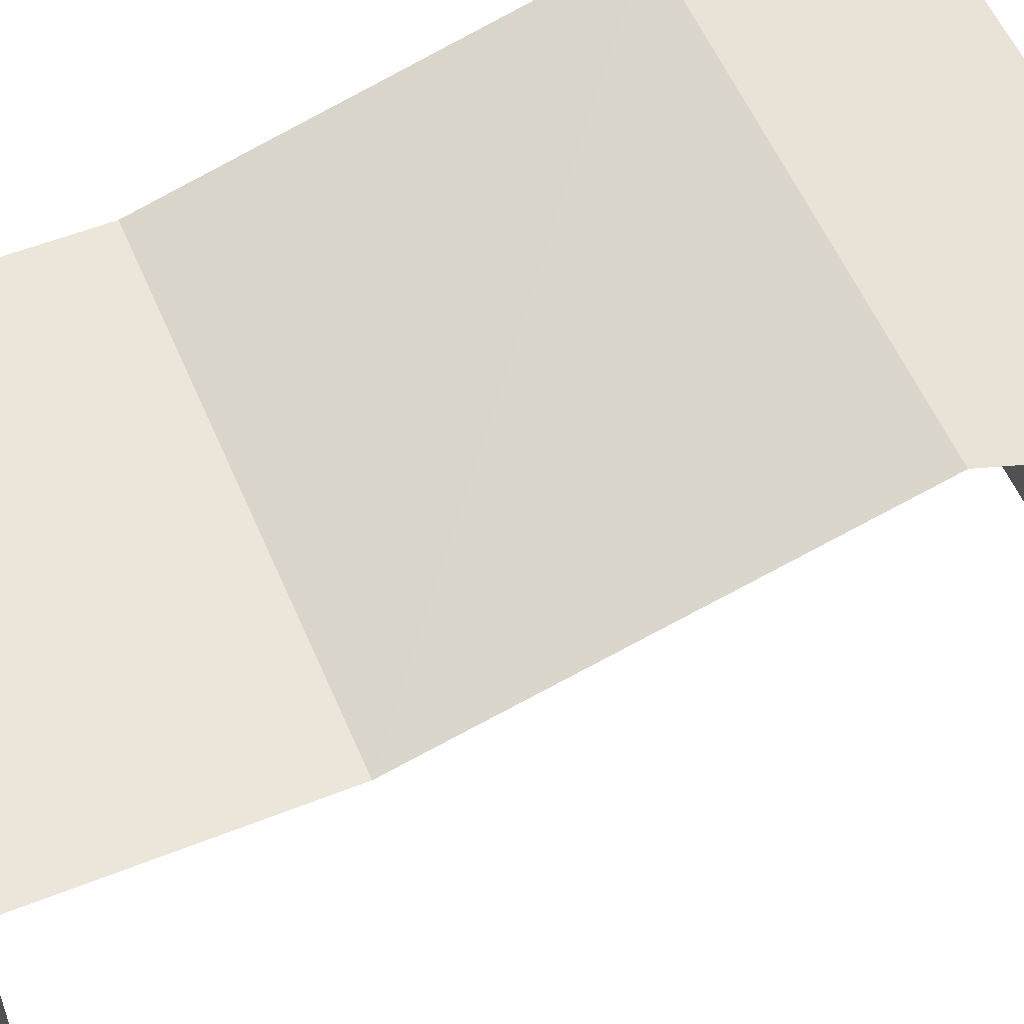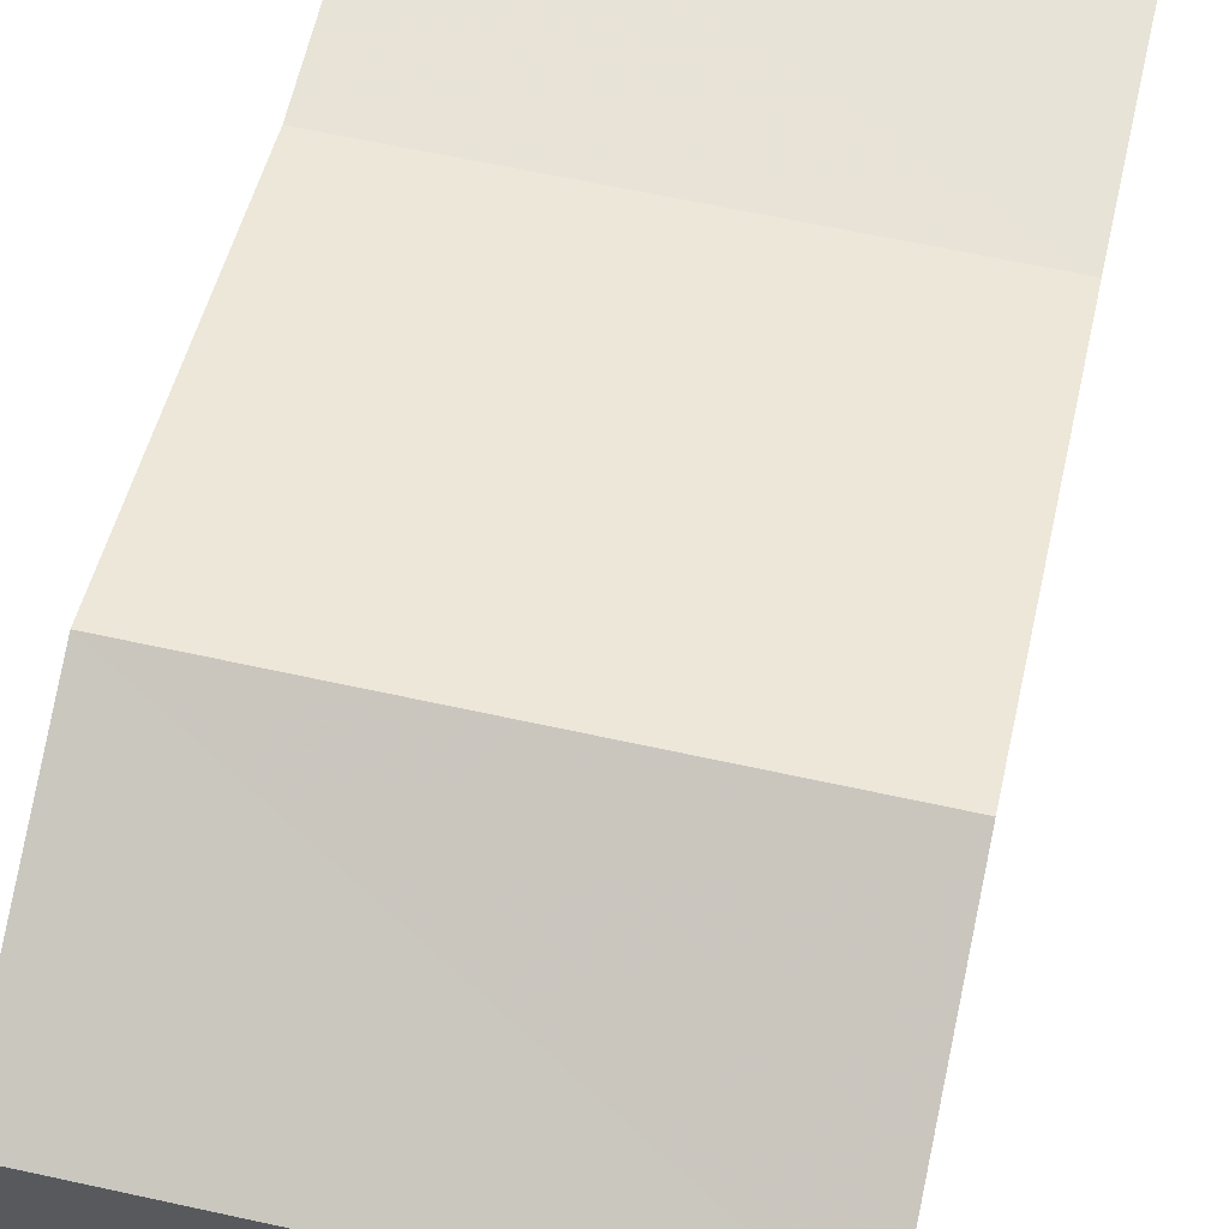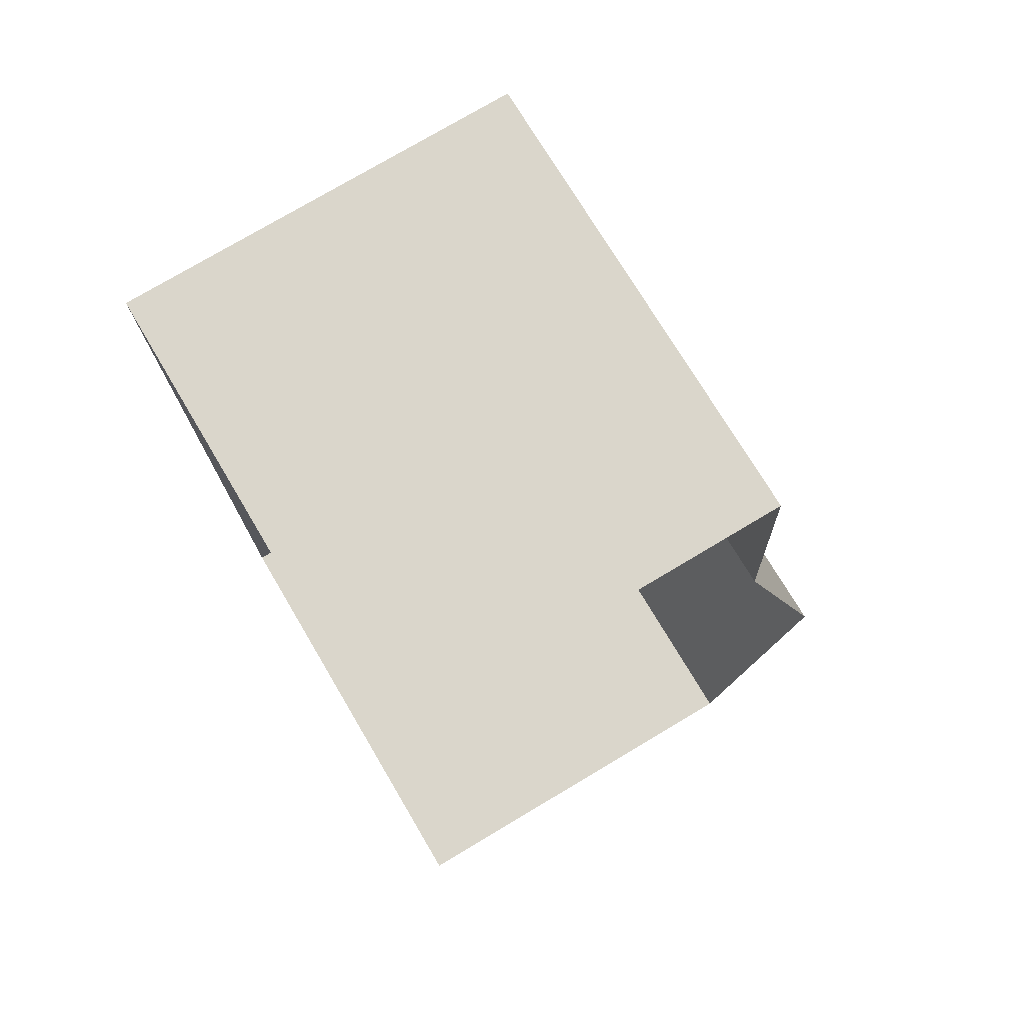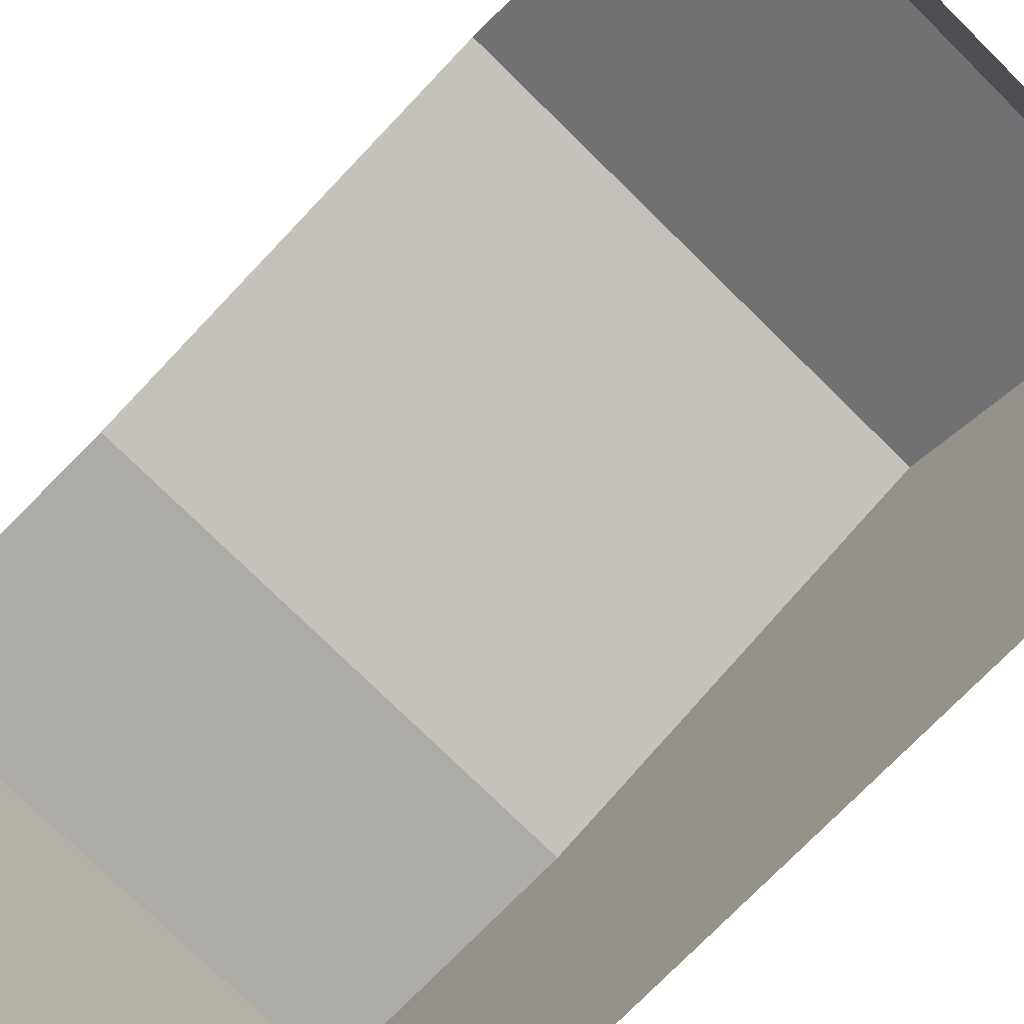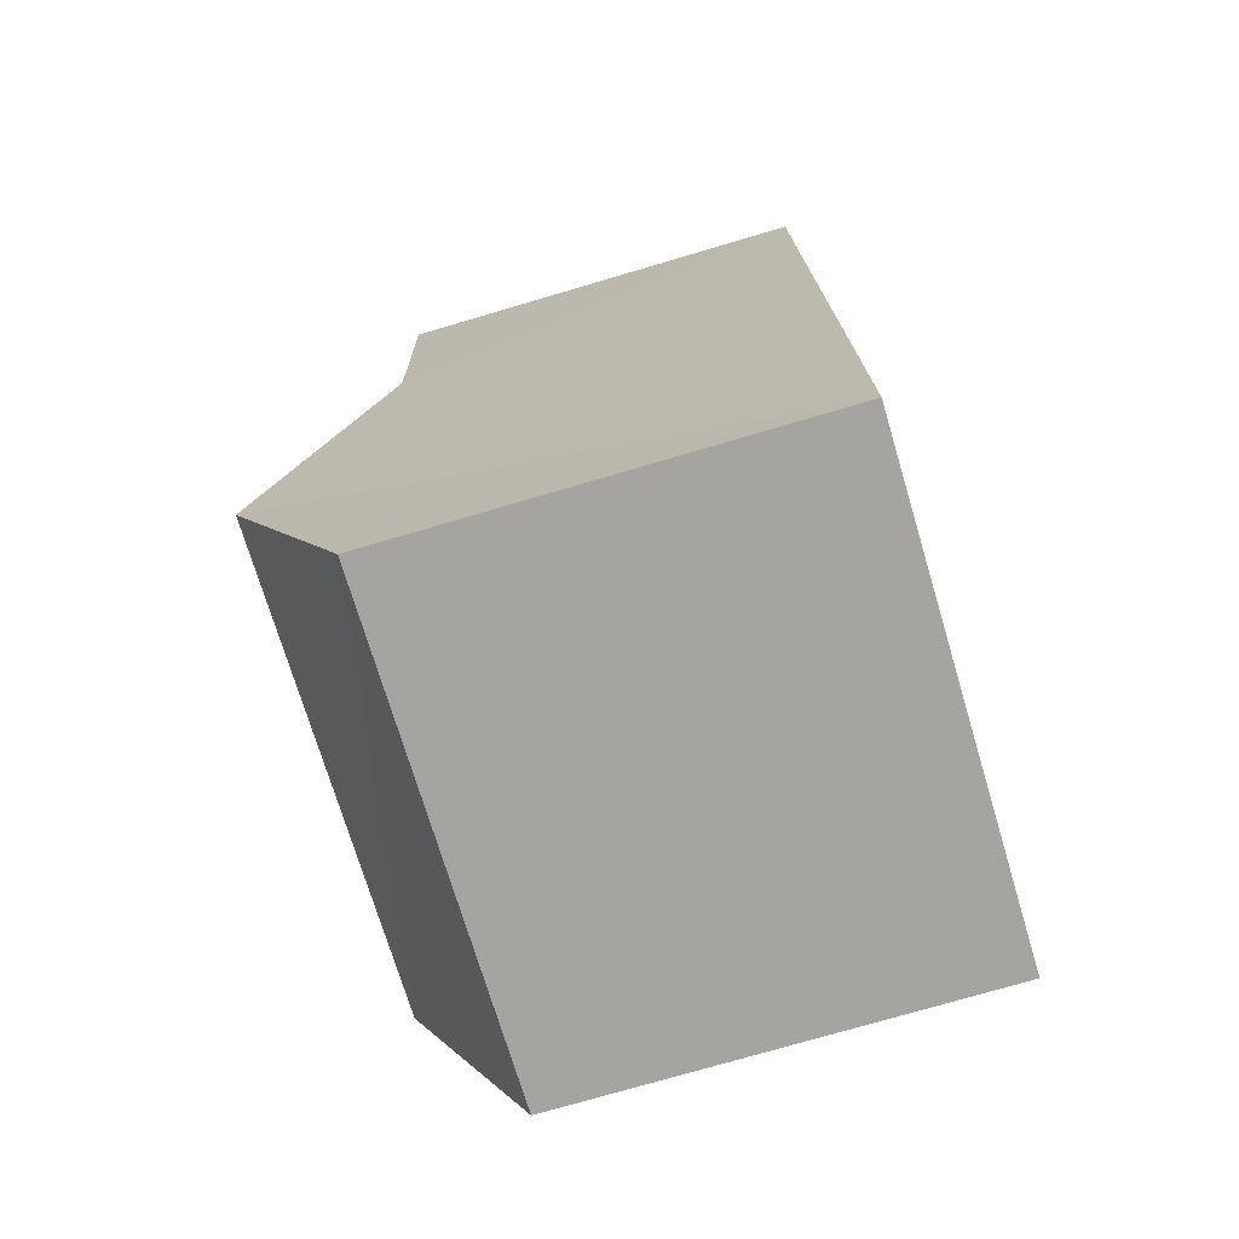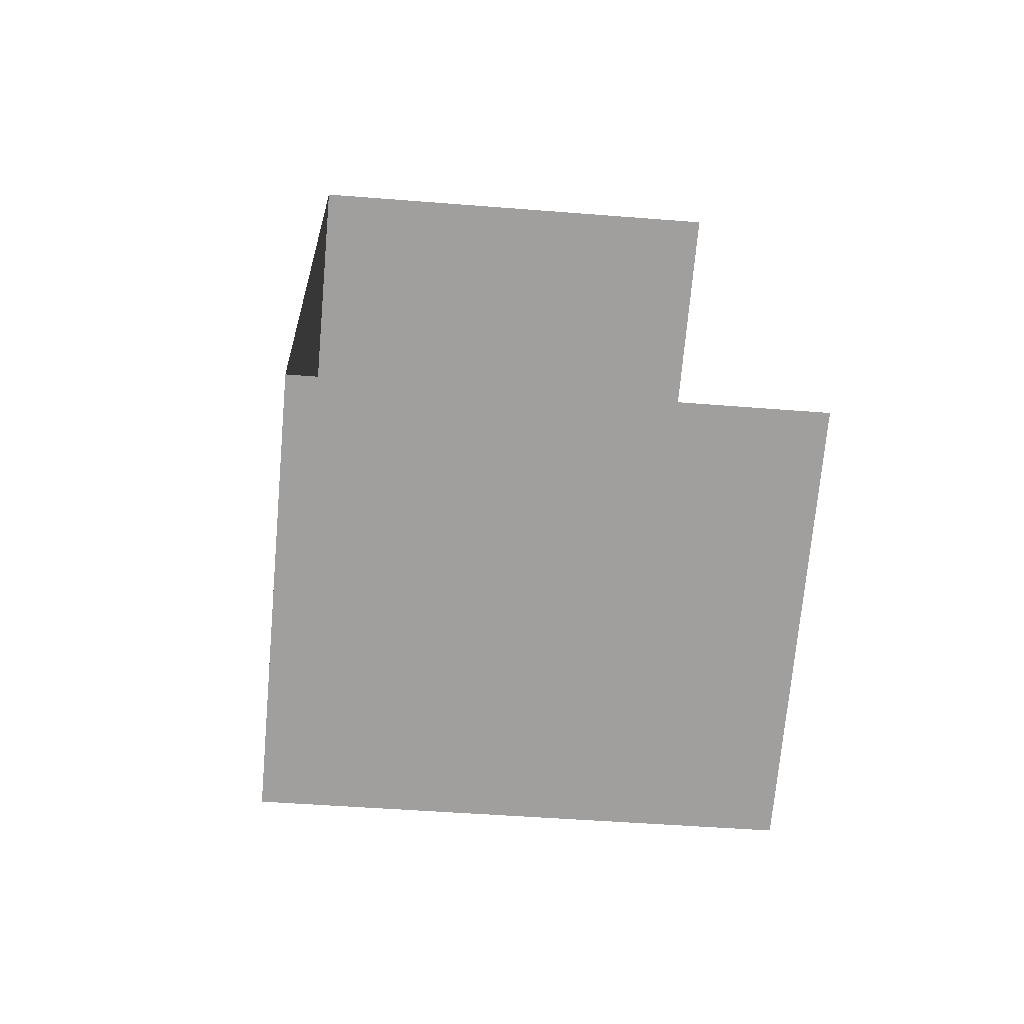
<metadata>
{"format":"obj","ext":"obj","renderer":"f3d","projection":"perspective","resolution":1024,"background":"white","views":[{"elev":56.3,"azim":-115.3,"up":"+Z"},{"elev":62.7,"azim":10.2,"up":"+Z"},{"elev":75.7,"azim":-120.7,"up":"+Y"},{"elev":-76.5,"azim":-46.9,"up":"+Z"},{"elev":-75.6,"azim":106.6,"up":"+Y"},{"elev":-71.4,"azim":175.2,"up":"+Y"}]}
</metadata>
<code>
v -3.733e+05 -1.055e+05 21.7
v -3.733e+05 -1.054e+05 21.7
v -3.733e+05 -1.054e+05 21.7
v -3.733e+05 -1.055e+05 21.7
v -3.733e+05 -1.054e+05 26.35
v -3.733e+05 -1.054e+05 26.34
v -3.733e+05 -1.054e+05 26.34
v -3.733e+05 -1.054e+05 26.35
v -3.733e+05 -1.055e+05 27.64
v -3.733e+05 -1.055e+05 26.35
v -3.733e+05 -1.055e+05 27.64
v -3.733e+05 -1.055e+05 26.35
f 1 2 3
f 1 4 2
f 7 2 8
f 2 4 8
f 8 4 9
f 4 12 9
f 5 6 7
f 8 5 7
f 9 10 11
f 9 12 10
f 11 8 9
f 11 5 8
f 7 3 2
f 7 6 3
f 12 4 1
f 10 12 1
f 3 5 1
f 10 1 11
f 3 6 5
f 1 5 11

</code>
